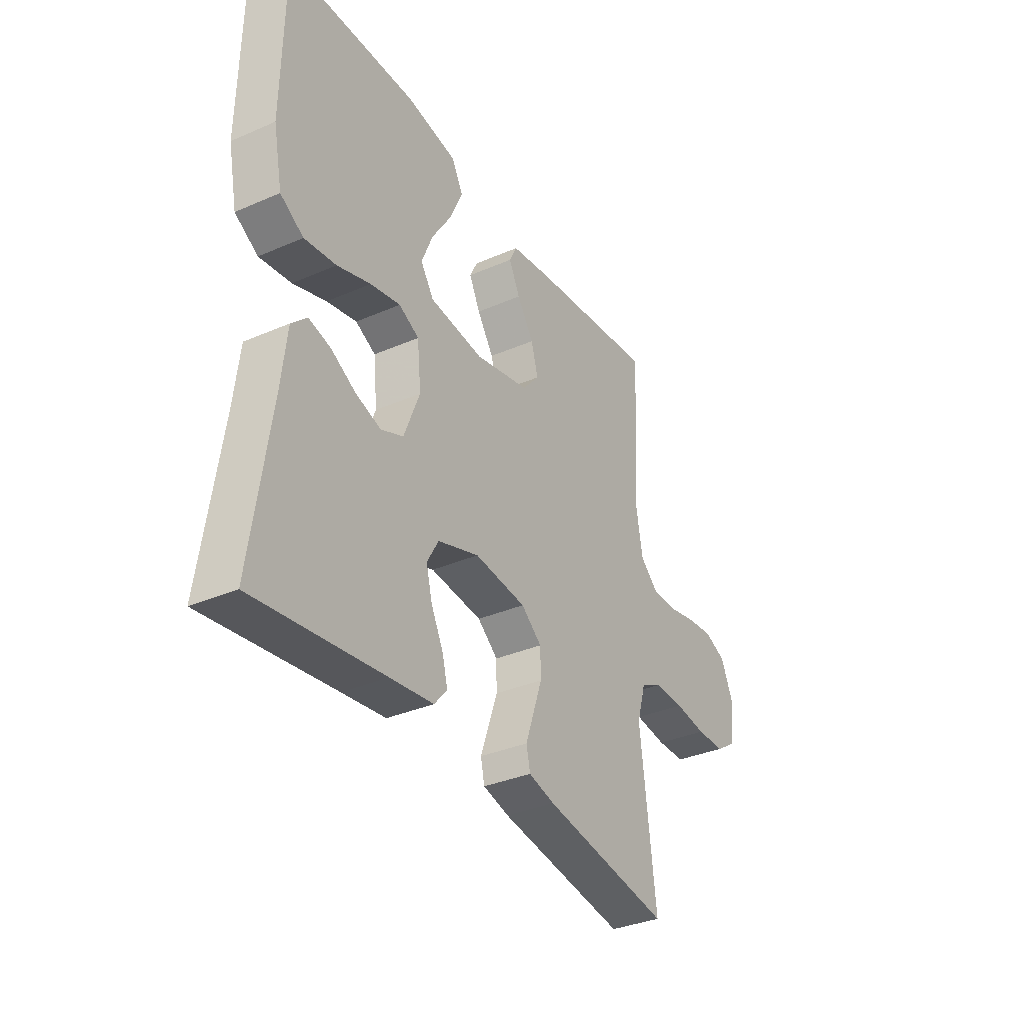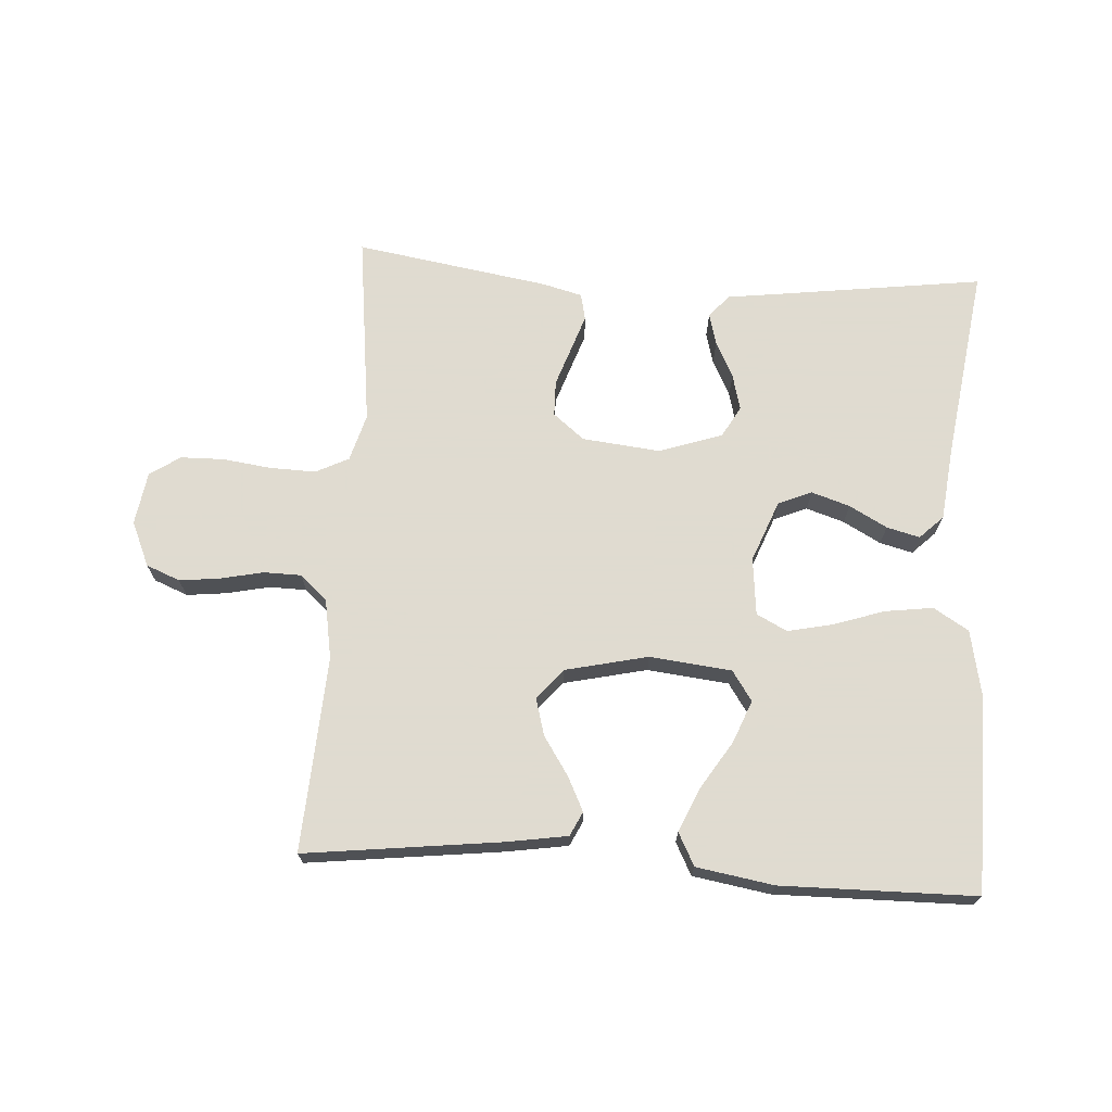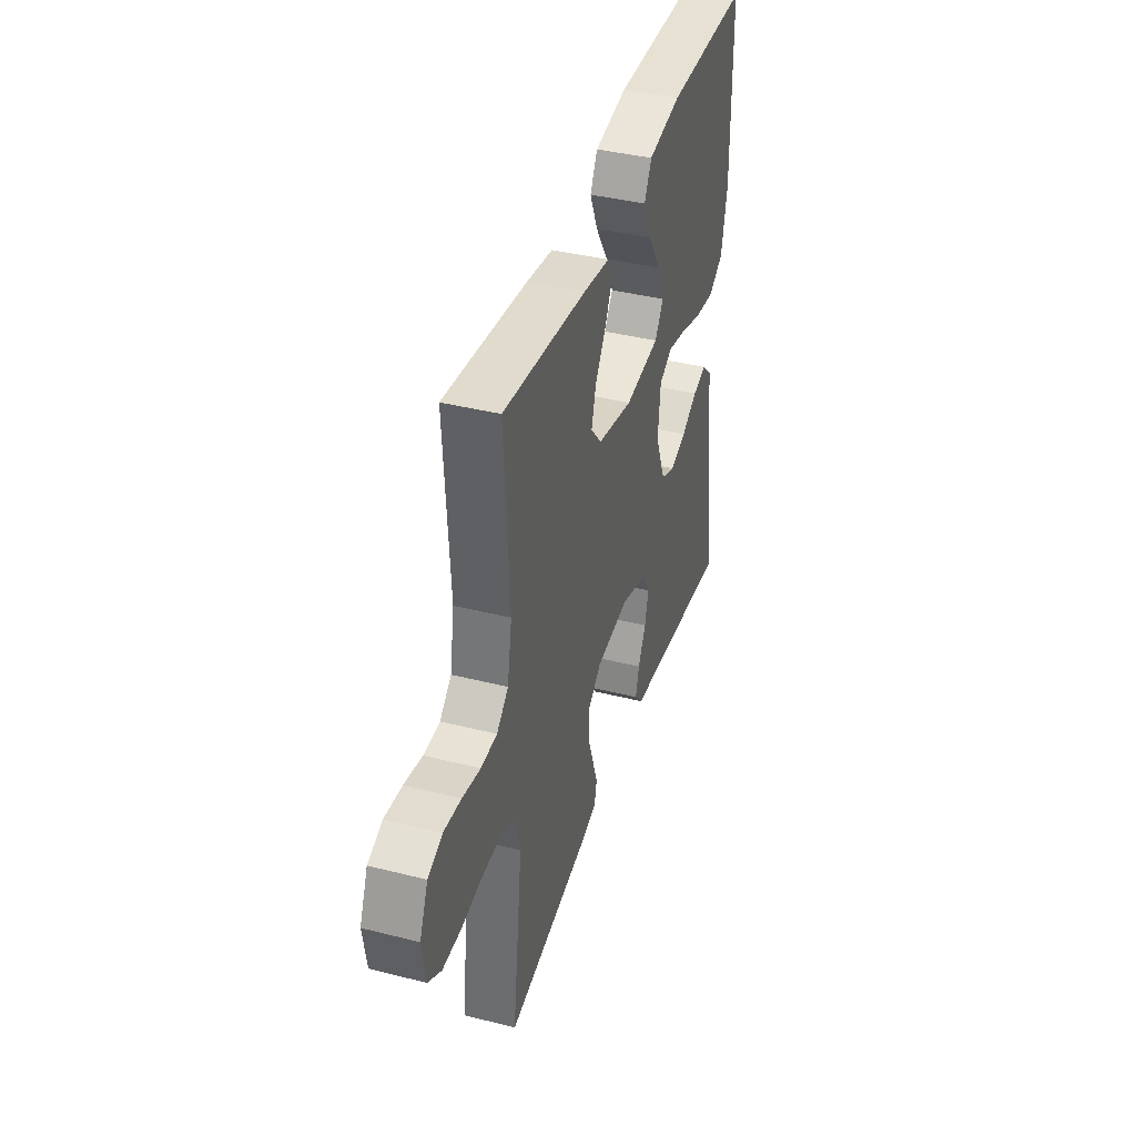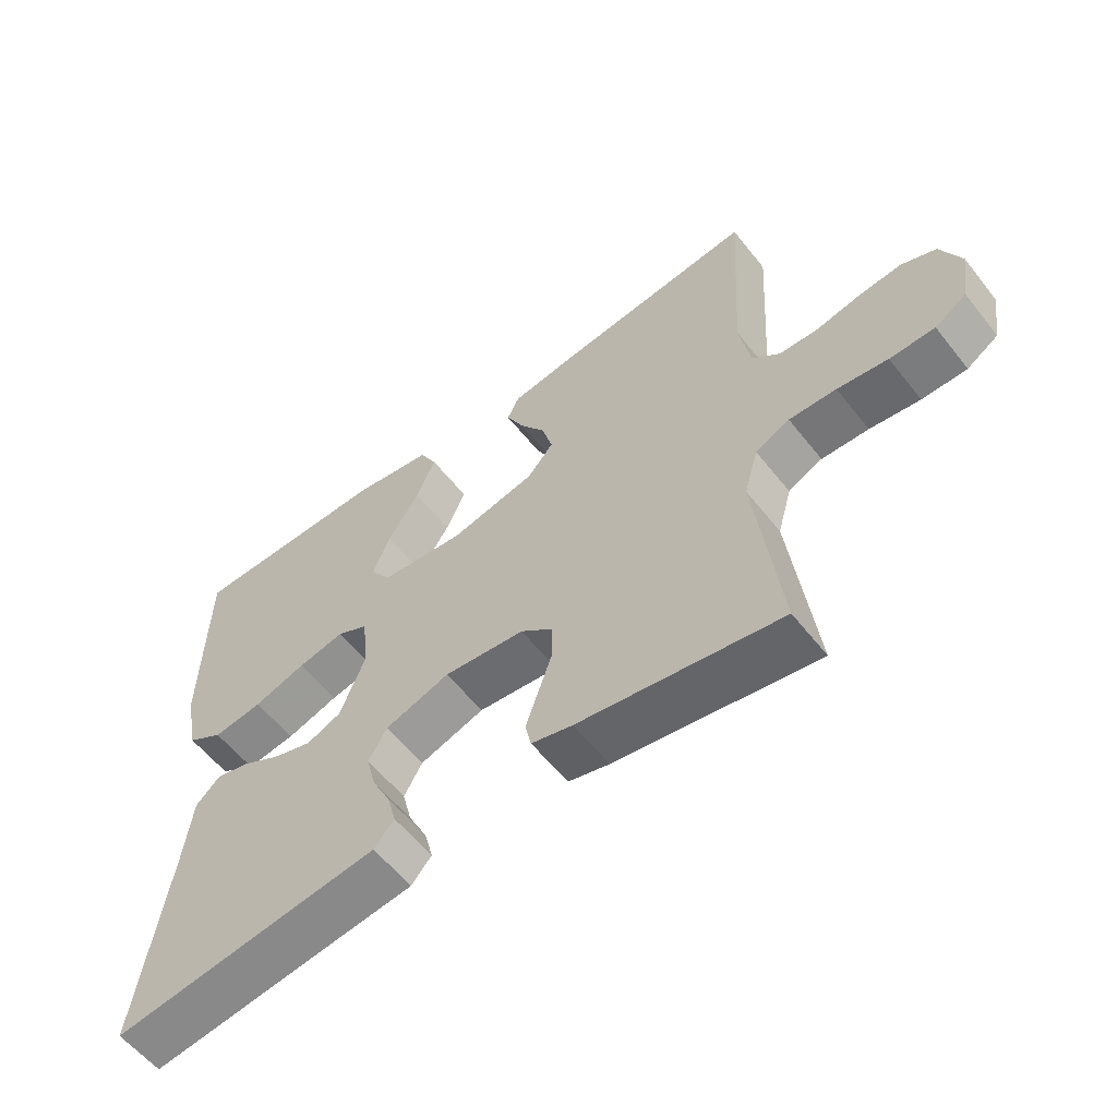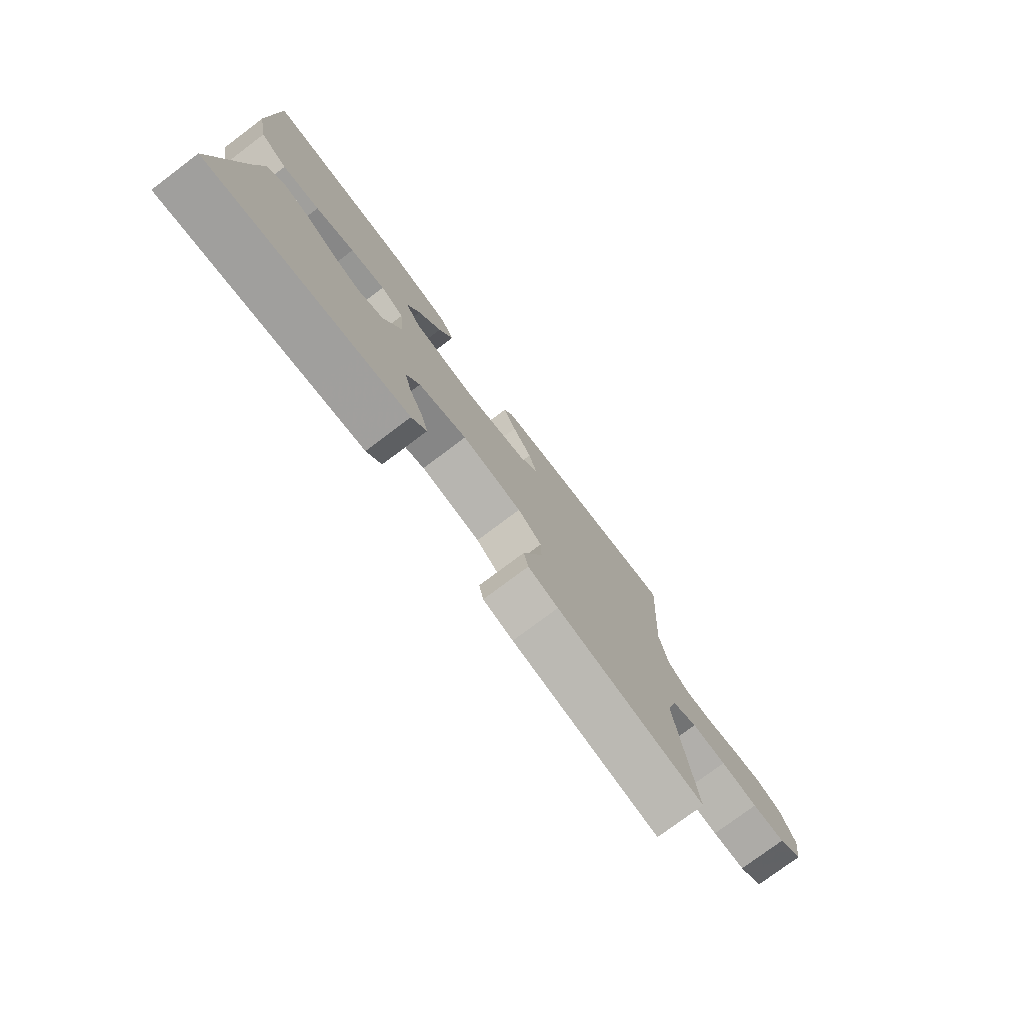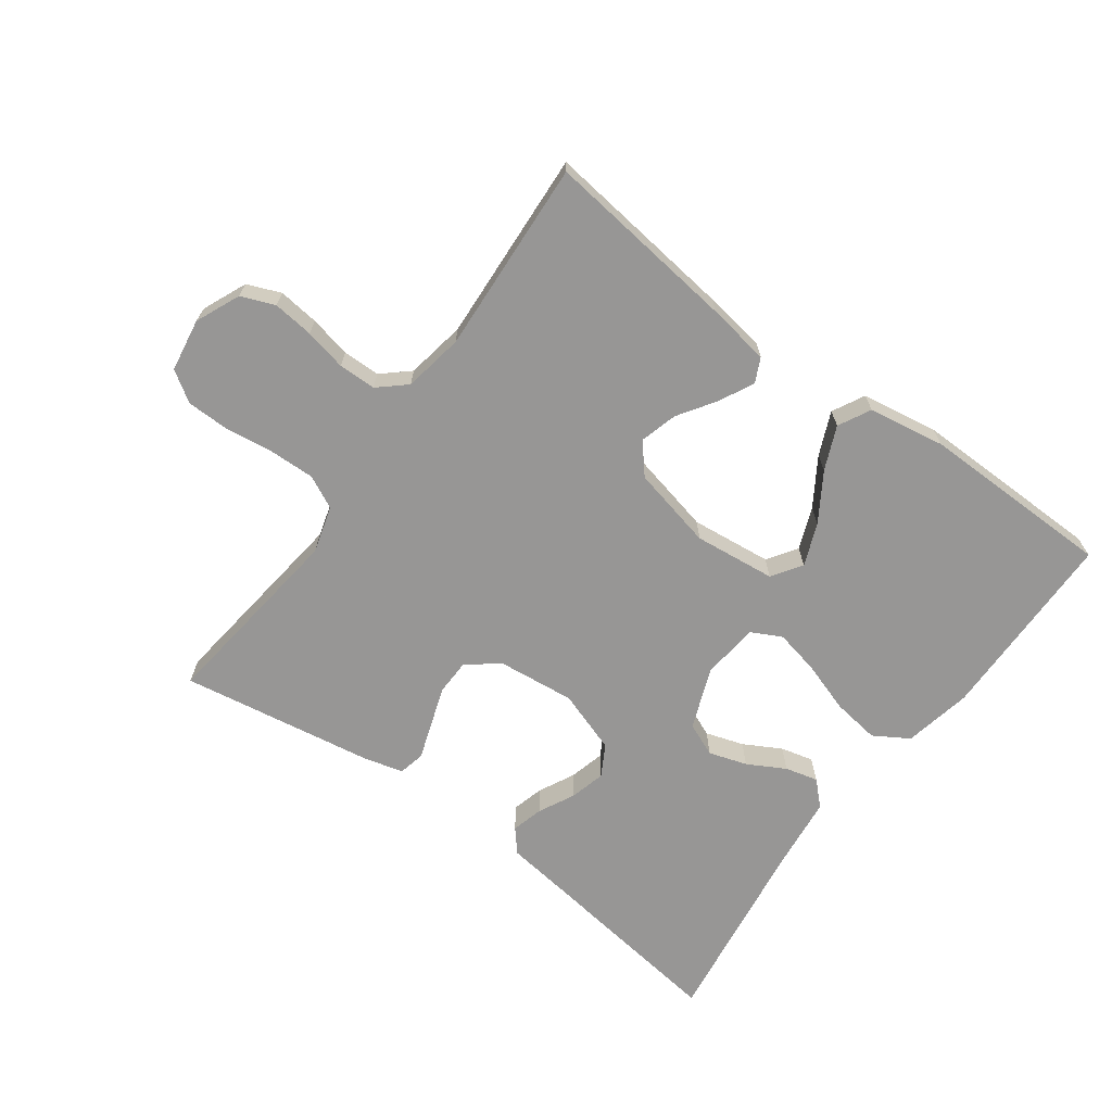
<metadata>
{"format":"obj","ext":"obj","renderer":"f3d","projection":"perspective","resolution":1024,"background":"white","views":[{"elev":-34.5,"azim":120.2,"up":"+Z"},{"elev":70.2,"azim":3.6,"up":"+Y"},{"elev":39.9,"azim":-72.7,"up":"+Z"},{"elev":-58.1,"azim":-142.0,"up":"+Z"},{"elev":-77.0,"azim":126.9,"up":"+Z"},{"elev":-68.0,"azim":-36.3,"up":"+Y"}]}
</metadata>
<code>
v -0.5 0.07 -0.5
v -0.464 0.07 -0.2
v -0.485 0.07 -0.127
v -0.536 0.07 -0.102
v -0.606 0.07 -0.104
v -0.681 0.07 -0.114
v -0.748 0.07 -0.113
v -0.795 0.07 -0.082
v -0.808 0.07 0
v -0.778 0.07 0.069
v -0.726 0.07 0.09
v -0.663 0.07 0.083
v -0.598 0.07 0.069
v -0.54 0.07 0.07
v -0.498 0.07 0.107
v -0.482 0.07 0.2
v -0.5 0.07 0.5
v -0.2 0.07 0.464
v -0.104 0.07 0.449
v -0.086 0.07 0.412
v -0.112 0.07 0.359
v -0.151 0.07 0.3
v -0.167 0.07 0.242
v -0.128 0.07 0.196
v 0 0.07 0.167
v 0.126 0.07 0.181
v 0.157 0.07 0.227
v 0.131 0.07 0.292
v 0.084 0.07 0.366
v 0.055 0.07 0.433
v 0.081 0.07 0.483
v 0.2 0.07 0.503
v 0.5 0.07 0.5
v 0.504 0.07 0.2
v 0.483 0.07 0.095
v 0.429 0.07 0.062
v 0.355 0.07 0.072
v 0.277 0.07 0.098
v 0.207 0.07 0.113
v 0.16 0.07 0.089
v 0.151 0.07 0
v 0.188 0.07 -0.094
v 0.24 0.07 -0.116
v 0.299 0.07 -0.097
v 0.357 0.07 -0.065
v 0.408 0.07 -0.052
v 0.444 0.07 -0.087
v 0.457 0.07 -0.2
v 0.5 0.07 -0.5
v 0.2 0.07 -0.46
v 0.099 0.07 -0.447
v 0.069 0.07 -0.412
v 0.082 0.07 -0.363
v 0.11 0.07 -0.307
v 0.124 0.07 -0.252
v 0.097 0.07 -0.204
v 0 0.07 -0.171
v -0.121 0.07 -0.184
v -0.169 0.07 -0.223
v -0.17 0.07 -0.278
v -0.149 0.07 -0.339
v -0.13 0.07 -0.394
v -0.139 0.07 -0.435
v -0.2 0.07 -0.451
v -0.5 0 -0.5
v -0.464 0 -0.2
v -0.485 0 -0.127
v -0.536 0 -0.102
v -0.606 0 -0.104
v -0.681 0 -0.114
v -0.748 0 -0.113
v -0.795 0 -0.082
v -0.808 0 0
v -0.778 0 0.069
v -0.726 0 0.09
v -0.663 0 0.083
v -0.598 0 0.069
v -0.54 0 0.07
v -0.498 0 0.107
v -0.482 0 0.2
v -0.5 0 0.5
v -0.2 0 0.464
v -0.104 0 0.449
v -0.086 0 0.412
v -0.112 0 0.359
v -0.151 0 0.3
v -0.167 0 0.242
v -0.128 0 0.196
v 0 0 0.167
v 0.126 0 0.181
v 0.157 0 0.227
v 0.131 0 0.292
v 0.084 0 0.366
v 0.055 0 0.433
v 0.081 0 0.483
v 0.2 0 0.503
v 0.5 0 0.5
v 0.504 0 0.2
v 0.483 0 0.095
v 0.429 0 0.062
v 0.355 0 0.072
v 0.277 0 0.098
v 0.207 0 0.113
v 0.16 0 0.089
v 0.151 0 0
v 0.188 0 -0.094
v 0.24 0 -0.116
v 0.299 0 -0.097
v 0.357 0 -0.065
v 0.408 0 -0.052
v 0.444 0 -0.087
v 0.457 0 -0.2
v 0.5 0 -0.5
v 0.2 0 -0.46
v 0.099 0 -0.447
v 0.069 0 -0.412
v 0.082 0 -0.363
v 0.11 0 -0.307
v 0.124 0 -0.252
v 0.097 0 -0.204
v 0 0 -0.171
v -0.121 0 -0.184
v -0.169 0 -0.223
v -0.17 0 -0.278
v -0.149 0 -0.339
v -0.13 0 -0.394
v -0.139 0 -0.435
v -0.2 0 -0.451
f 64 1 2
f 63 64 2
f 62 63 2
f 61 62 2
f 60 61 2 3
f 59 60 3 4
f 58 59 4
f 57 58 4
f 52 53 54
f 51 52 54
f 50 51 54
f 50 54 55
f 49 50 55
f 48 49 55
f 47 48 55
f 46 47 55
f 45 46 55
f 44 45 55
f 43 44 55 56
f 36 37 38
f 35 36 38
f 34 35 38
f 33 34 38
f 32 33 38
f 31 32 38
f 30 31 38
f 29 30 38
f 28 29 38
f 27 28 38 39
f 26 27 39 40
f 20 21 22
f 19 20 22
f 18 19 22
f 17 18 22
f 16 17 22
f 15 16 22 23
f 14 15 23 24
f 11 12 13
f 10 11 13
f 9 10 13
f 8 9 13
f 7 8 13
f 6 7 13
f 5 6 13
f 4 5 13 14
f 14 24 25
f 4 14 25
f 57 4 25
f 42 43 56 57
f 26 40 41
f 25 26 41
f 57 25 41
f 41 42 57
f 66 65 128
f 66 128 127
f 66 127 126
f 66 126 125
f 67 66 125 124
f 68 67 124 123
f 68 123 122
f 68 122 121
f 118 117 116
f 118 116 115
f 118 115 114
f 119 118 114
f 119 114 113
f 119 113 112
f 119 112 111
f 119 111 110
f 119 110 109
f 119 109 108
f 120 119 108 107
f 102 101 100
f 102 100 99
f 102 99 98
f 102 98 97
f 102 97 96
f 102 96 95
f 102 95 94
f 102 94 93
f 102 93 92
f 103 102 92 91
f 104 103 91 90
f 86 85 84
f 86 84 83
f 86 83 82
f 86 82 81
f 86 81 80
f 87 86 80 79
f 88 87 79 78
f 77 76 75
f 77 75 74
f 77 74 73
f 77 73 72
f 77 72 71
f 77 71 70
f 77 70 69
f 78 77 69 68
f 89 88 78
f 89 78 68
f 89 68 121
f 121 120 107 106
f 105 104 90
f 105 90 89
f 105 89 121
f 121 106 105
f 1 65 66 2
f 2 66 67 3
f 3 67 68 4
f 4 68 69 5
f 5 69 70 6
f 6 70 71 7
f 7 71 72 8
f 8 72 73 9
f 9 73 74 10
f 10 74 75 11
f 11 75 76 12
f 12 76 77 13
f 13 77 78 14
f 14 78 79 15
f 15 79 80 16
f 16 80 81 17
f 17 81 82 18
f 18 82 83 19
f 19 83 84 20
f 20 84 85 21
f 21 85 86 22
f 22 86 87 23
f 23 87 88 24
f 24 88 89 25
f 25 89 90 26
f 26 90 91 27
f 27 91 92 28
f 28 92 93 29
f 29 93 94 30
f 30 94 95 31
f 31 95 96 32
f 32 96 97 33
f 33 97 98 34
f 34 98 99 35
f 35 99 100 36
f 36 100 101 37
f 37 101 102 38
f 38 102 103 39
f 39 103 104 40
f 40 104 105 41
f 41 105 106 42
f 42 106 107 43
f 43 107 108 44
f 44 108 109 45
f 45 109 110 46
f 46 110 111 47
f 47 111 112 48
f 48 112 113 49
f 49 113 114 50
f 50 114 115 51
f 51 115 116 52
f 52 116 117 53
f 53 117 118 54
f 54 118 119 55
f 55 119 120 56
f 56 120 121 57
f 57 121 122 58
f 58 122 123 59
f 59 123 124 60
f 60 124 125 61
f 61 125 126 62
f 62 126 127 63
f 63 127 128 64
f 64 128 65 1

</code>
